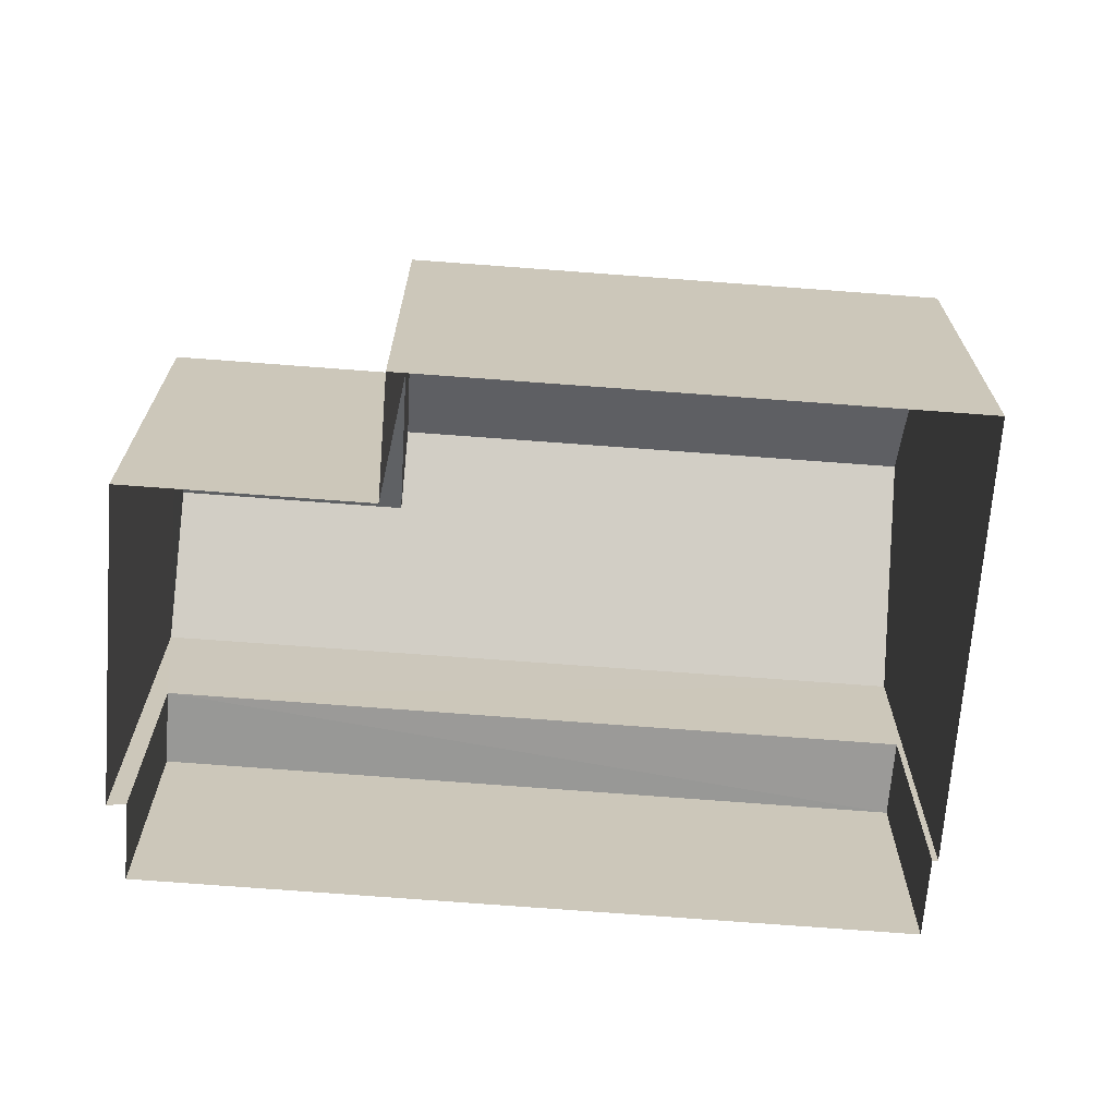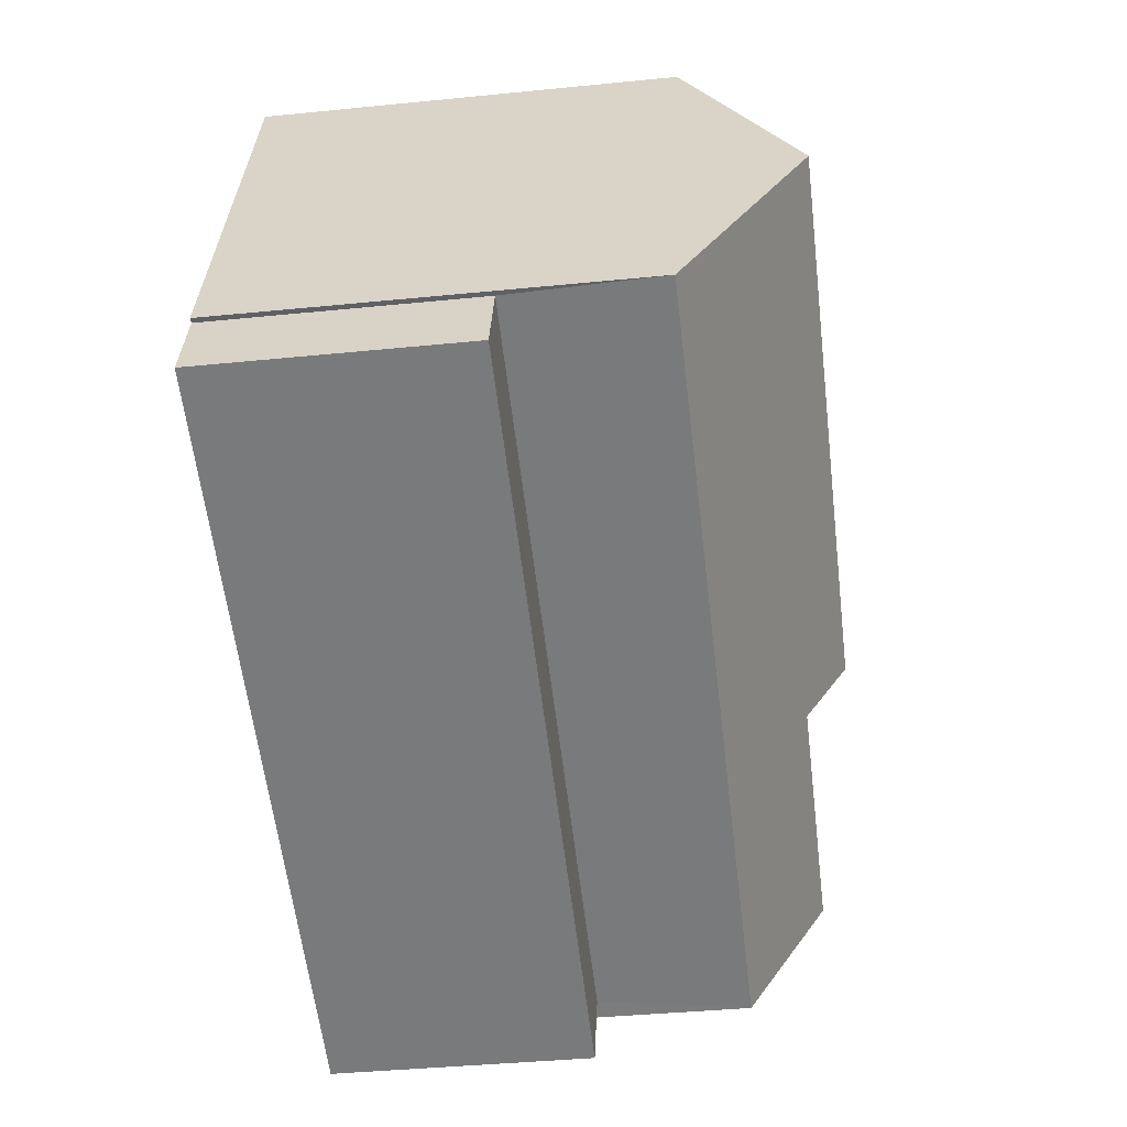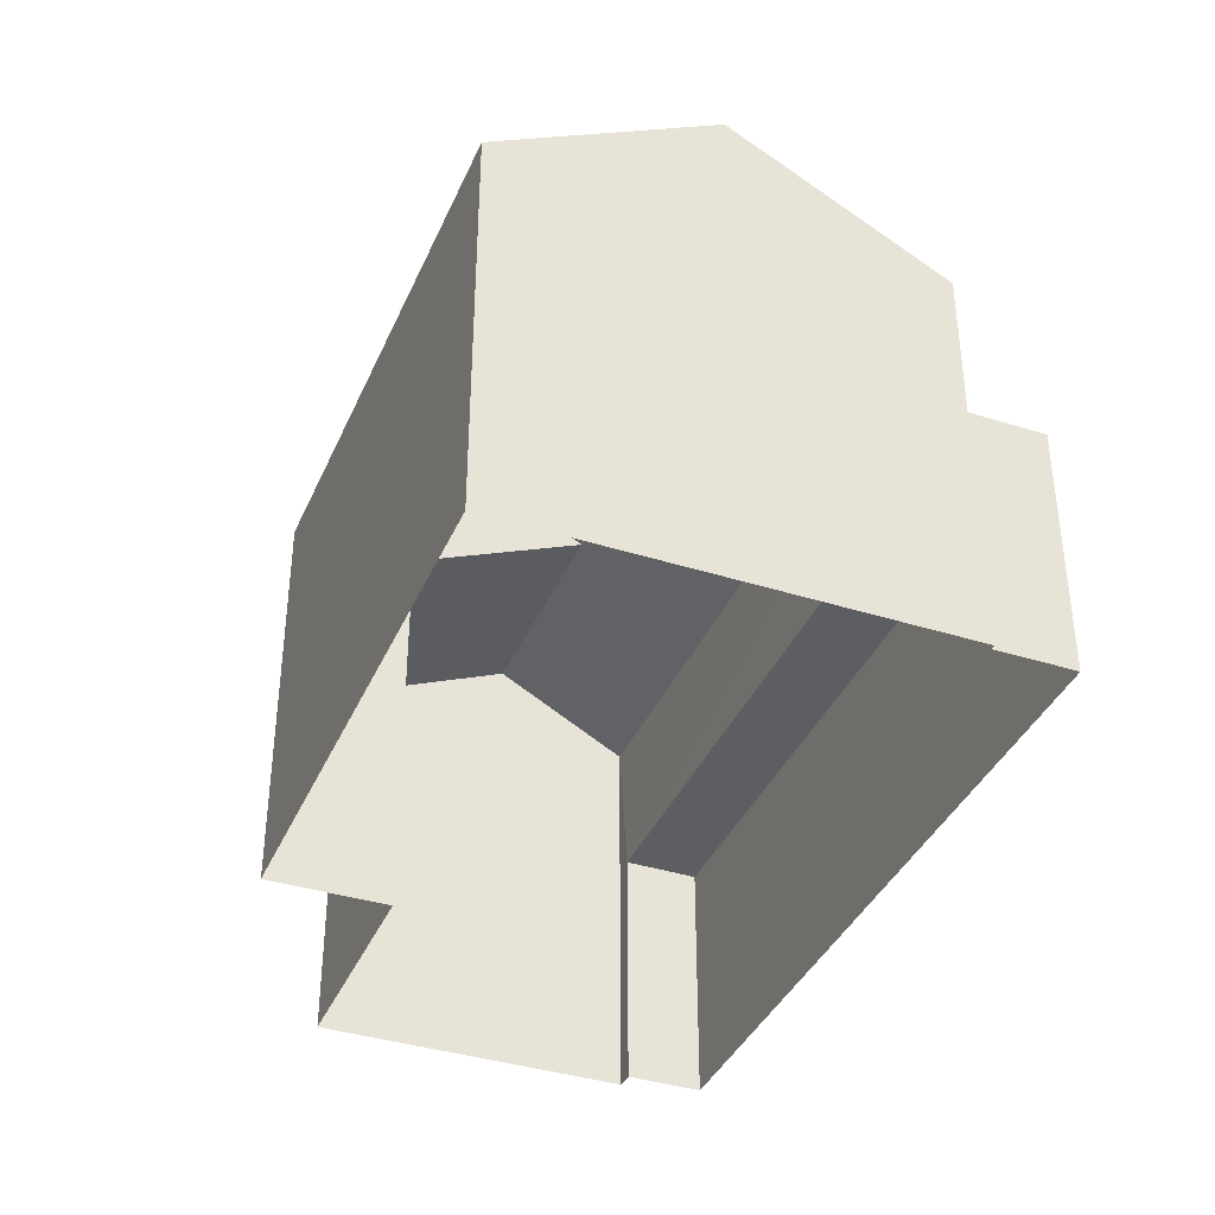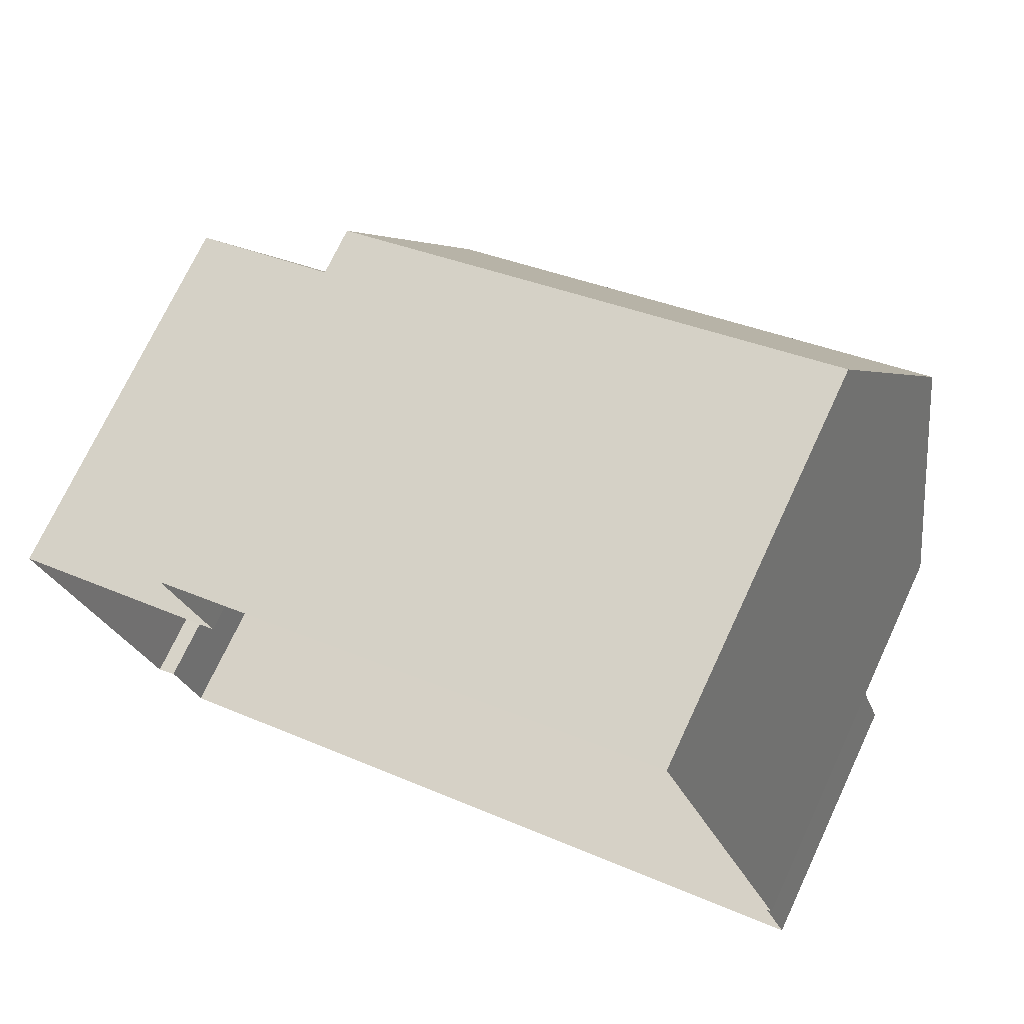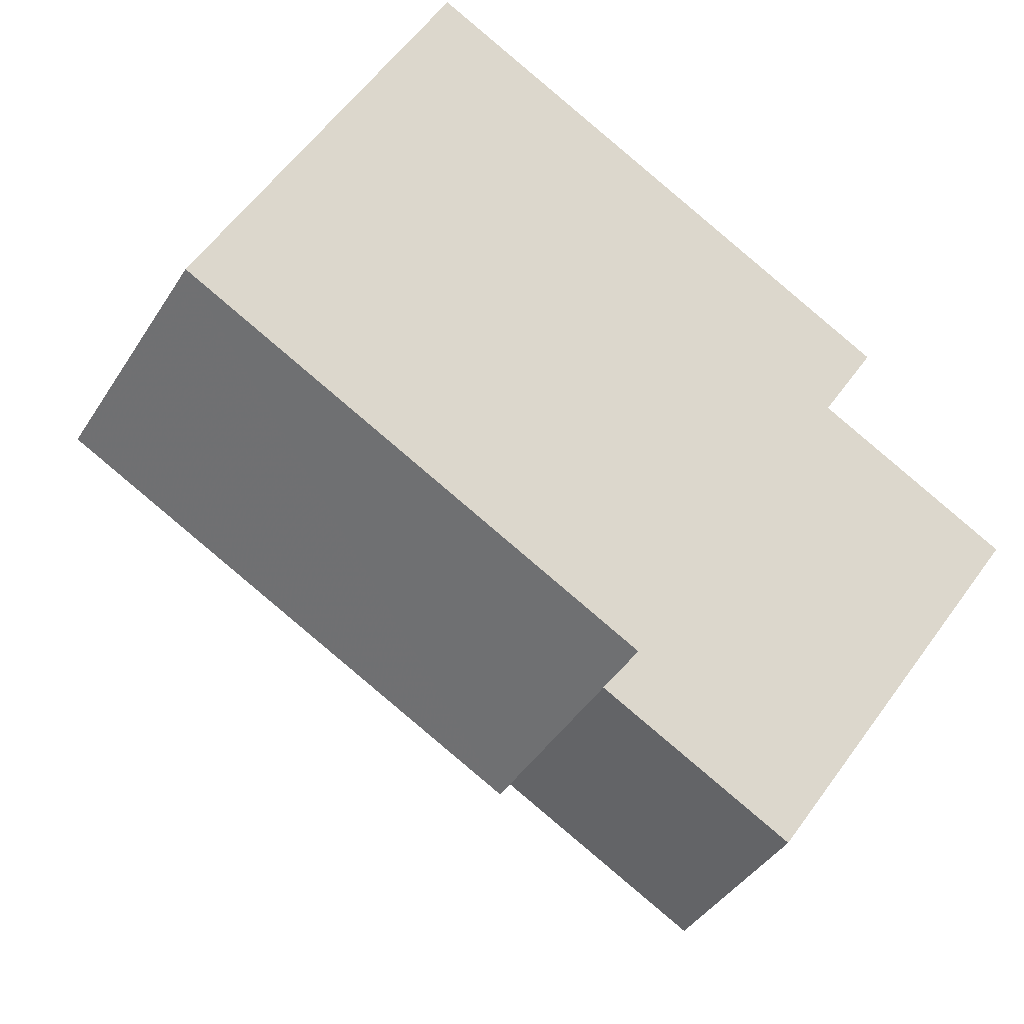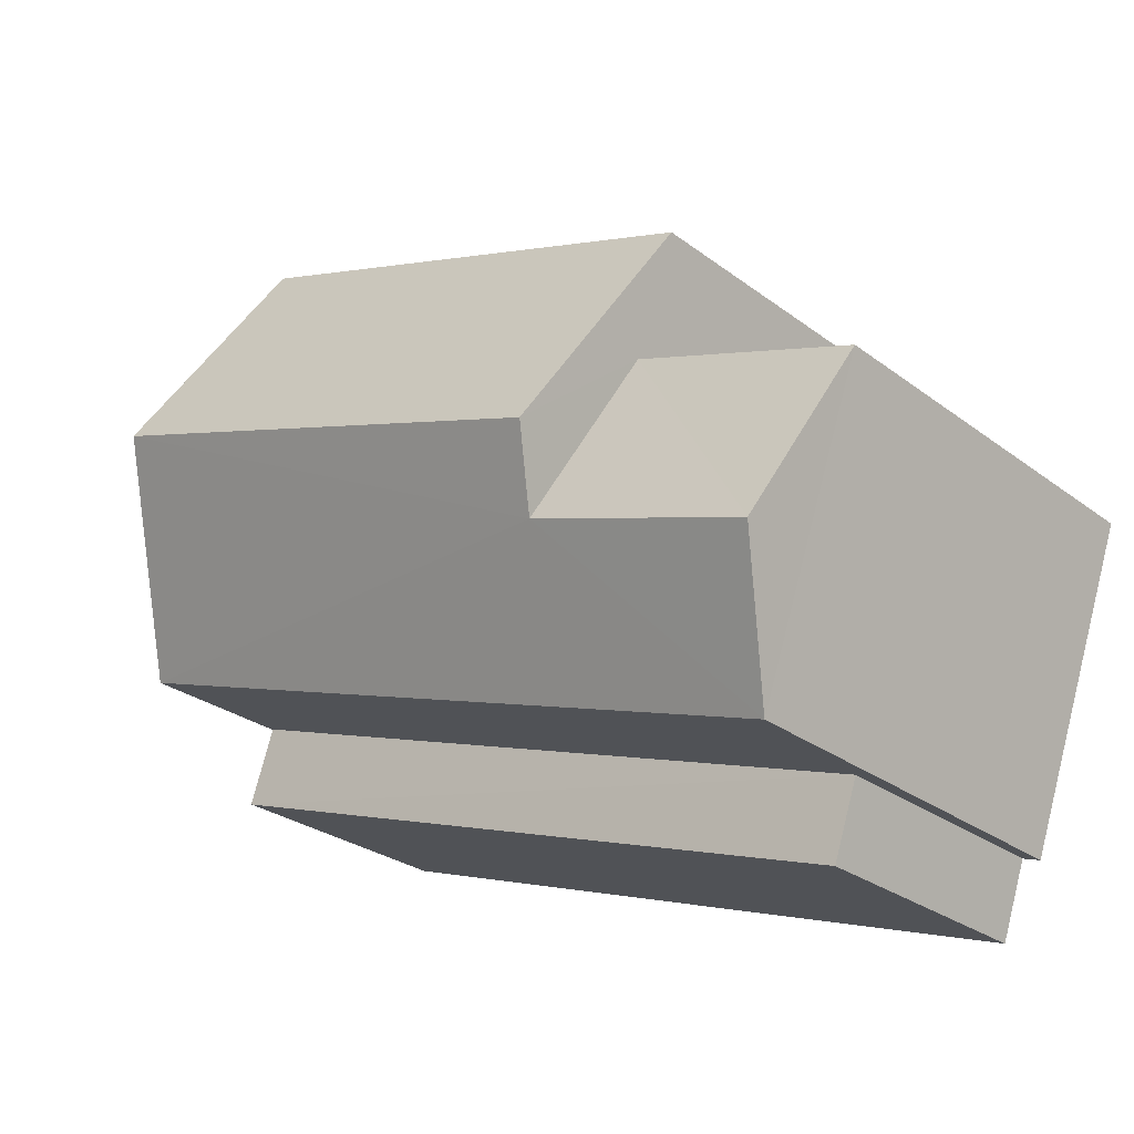
<metadata>
{"format":"obj","ext":"obj","renderer":"f3d","projection":"perspective","resolution":1024,"background":"white","views":[{"elev":-68.9,"azim":156.4,"up":"+Z"},{"elev":-39.3,"azim":-82.9,"up":"+Y"},{"elev":-38.2,"azim":-131.0,"up":"+Z"},{"elev":72.5,"azim":-154.9,"up":"+Y"},{"elev":59.7,"azim":35.9,"up":"+Y"},{"elev":-27.6,"azim":41.1,"up":"+Y"}]}
</metadata>
<code>
v -2.259e+05 -1.273e+05 12.79
v -2.259e+05 -1.273e+05 12.79
v -2.259e+05 -1.273e+05 12.79
v -2.259e+05 -1.273e+05 12.79
v -2.259e+05 -1.273e+05 12.79
v -2.259e+05 -1.273e+05 12.79
v -2.259e+05 -1.273e+05 12.79
v -2.259e+05 -1.273e+05 12.79
v -2.259e+05 -1.273e+05 12.79
v -2.259e+05 -1.273e+05 12.79
v -2.259e+05 -1.273e+05 20.76
v -2.259e+05 -1.273e+05 20.76
v -2.259e+05 -1.273e+05 20.13
v -2.259e+05 -1.273e+05 18.97
v -2.259e+05 -1.273e+05 18.97
v -2.259e+05 -1.273e+05 20.13
v -2.259e+05 -1.273e+05 18.97
v -2.259e+05 -1.273e+05 18.97
v -2.259e+05 -1.273e+05 18.97
v -2.259e+05 -1.273e+05 18.97
v -2.259e+05 -1.273e+05 16.69
v -2.259e+05 -1.273e+05 16.69
v -2.259e+05 -1.273e+05 16.69
v -2.259e+05 -1.273e+05 16.69
f 1 2 3
f 4 3 5
f 6 2 7
f 6 7 8
f 9 5 6
f 10 9 6
f 3 2 5
f 5 2 6
f 11 12 13
f 12 14 13
f 13 15 16
f 13 14 15
f 17 16 18
f 17 13 16
f 11 19 20
f 12 11 20
f 21 22 23
f 21 24 22
f 21 23 10
f 6 21 10
f 17 18 7
f 2 17 7
f 24 9 22
f 24 5 9
f 20 1 3
f 20 19 1
f 17 2 19
f 13 17 11
f 2 1 19
f 11 17 19
f 8 21 6
f 24 4 5
f 15 21 8
f 14 24 21
f 24 14 4
f 14 21 15
f 3 4 20
f 20 14 12
f 20 4 14
f 8 7 15
f 15 18 16
f 15 7 18
f 22 9 10
f 23 22 10

</code>
